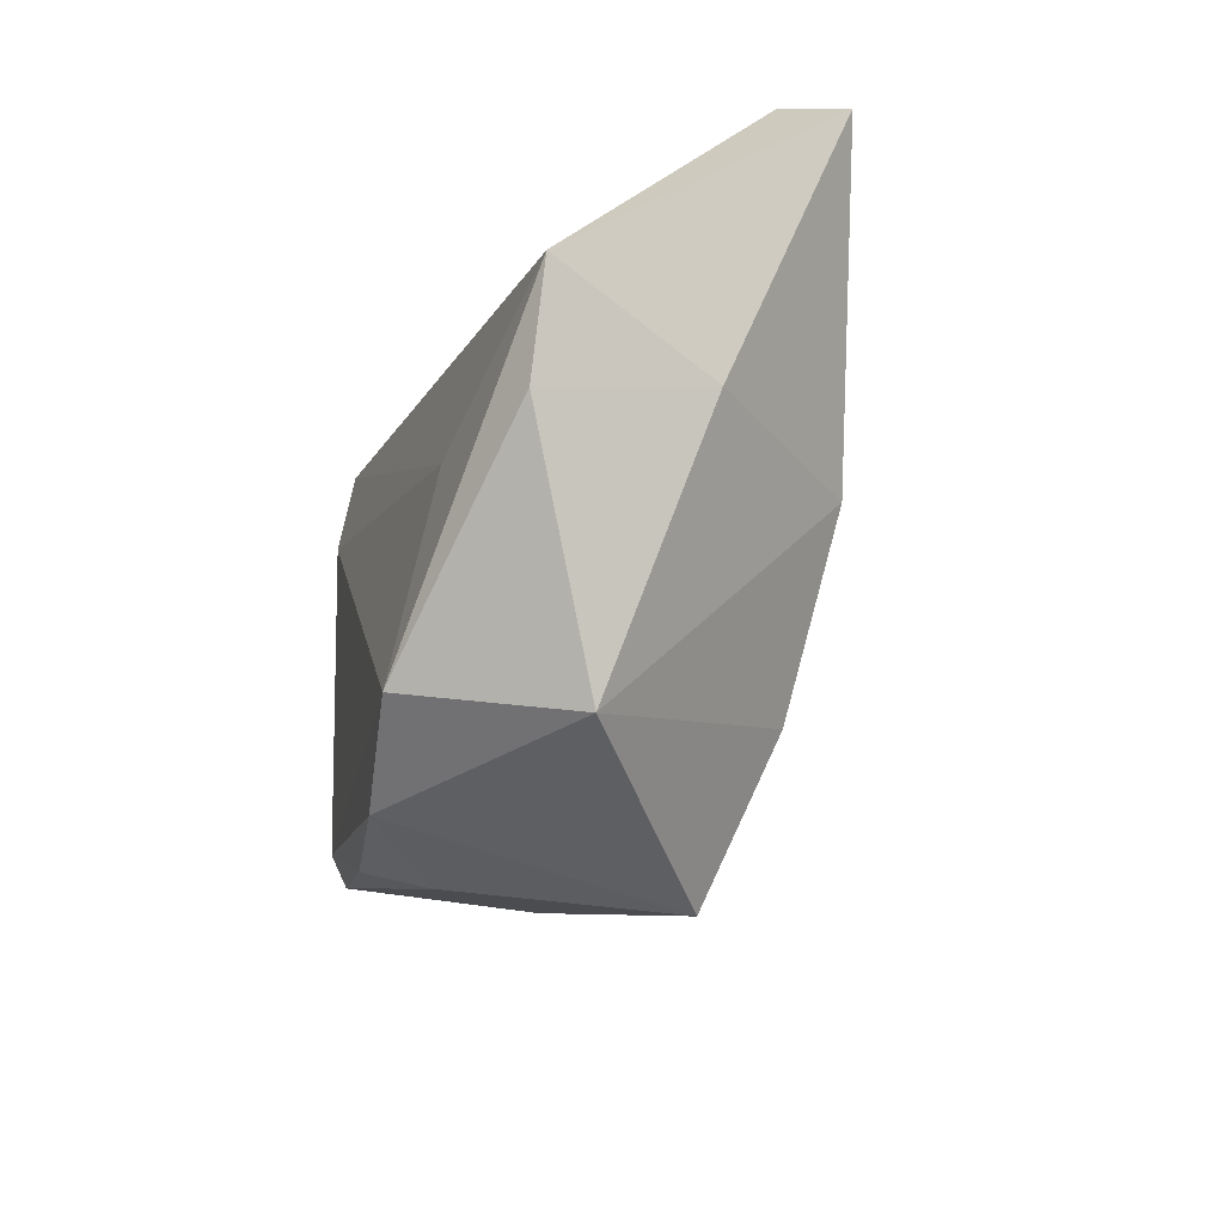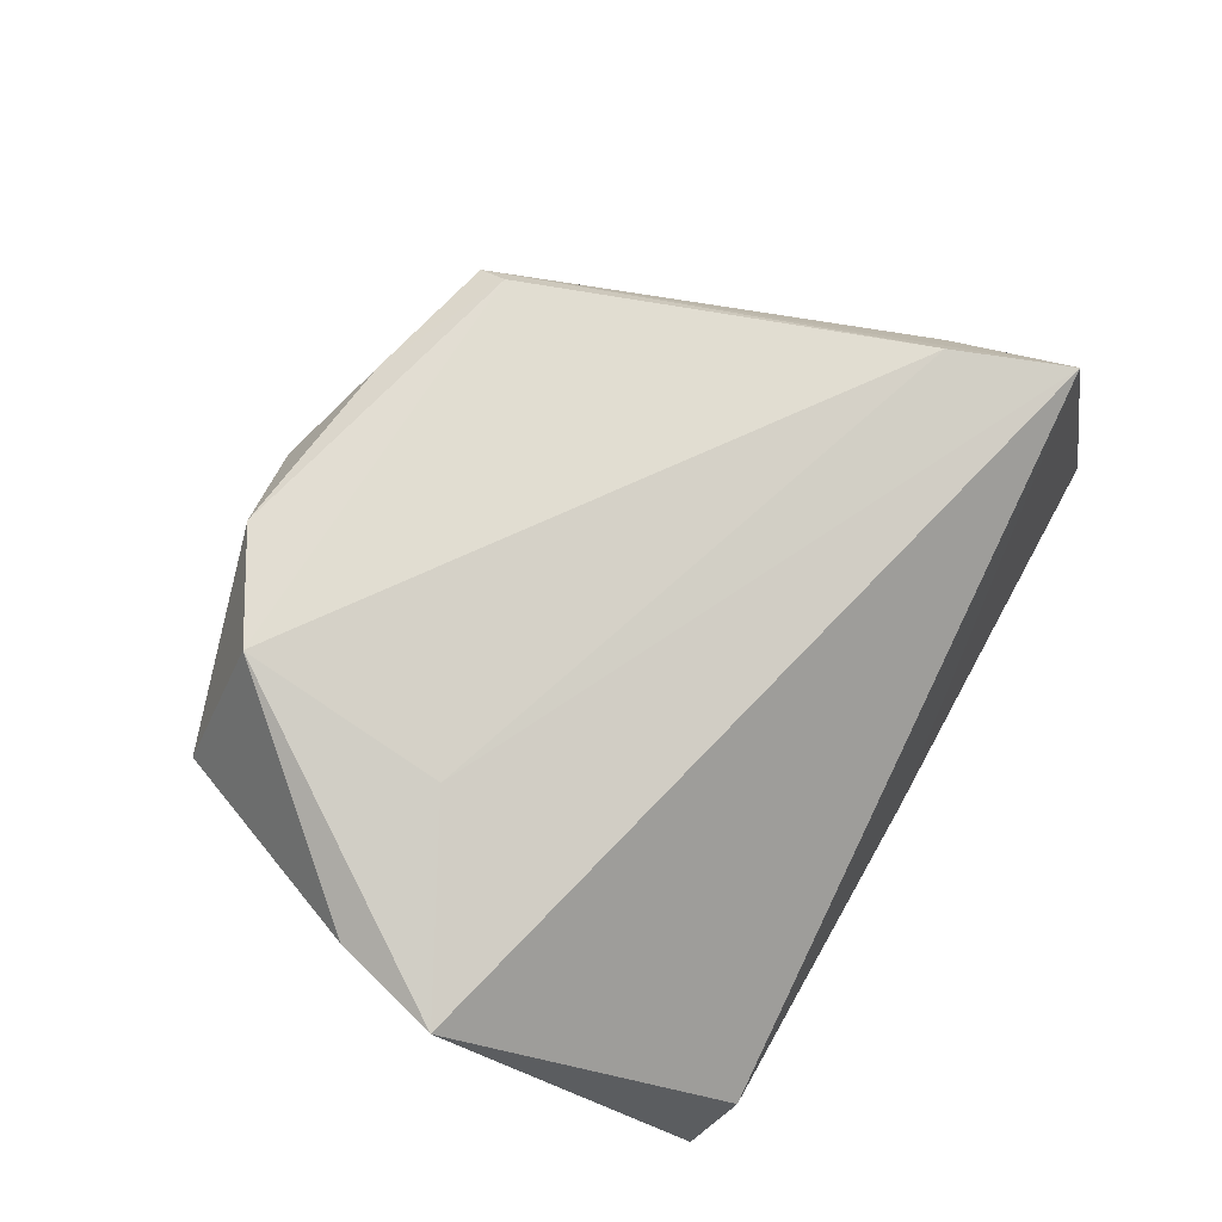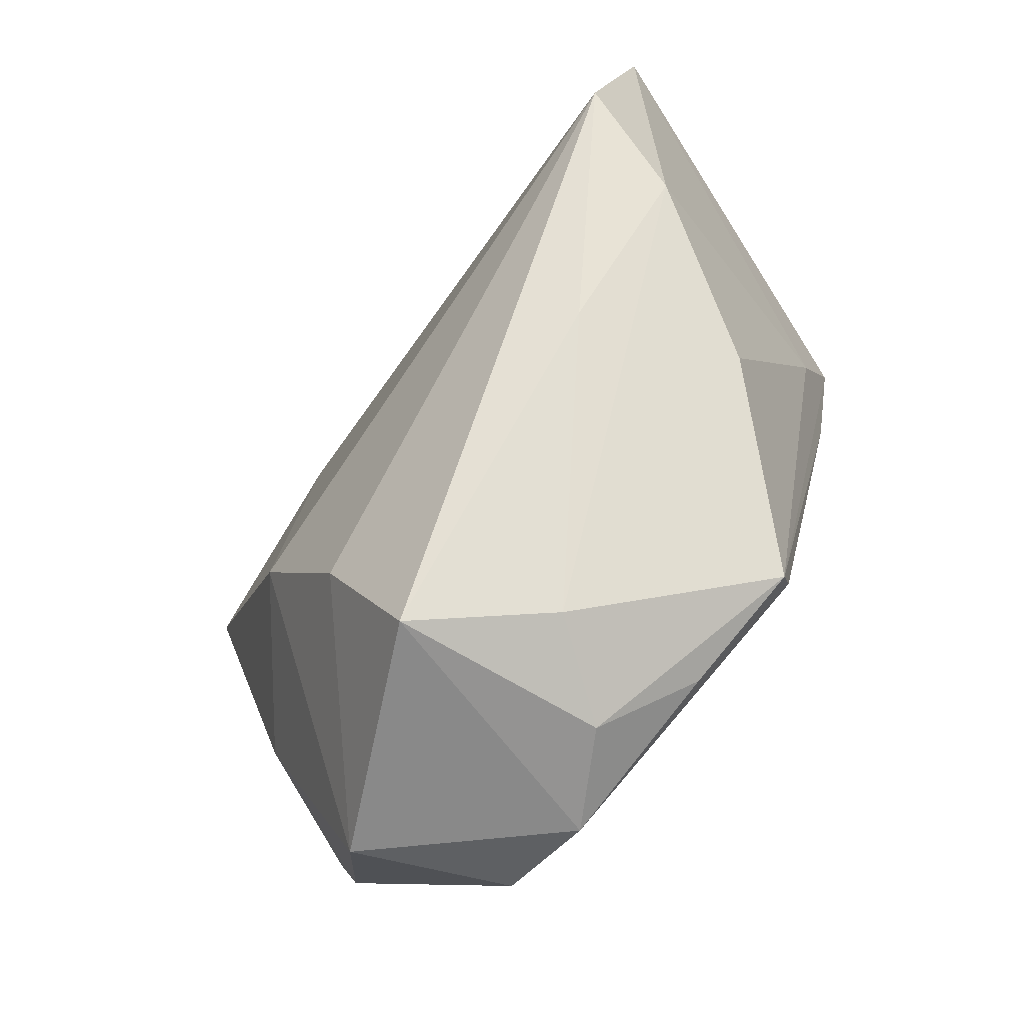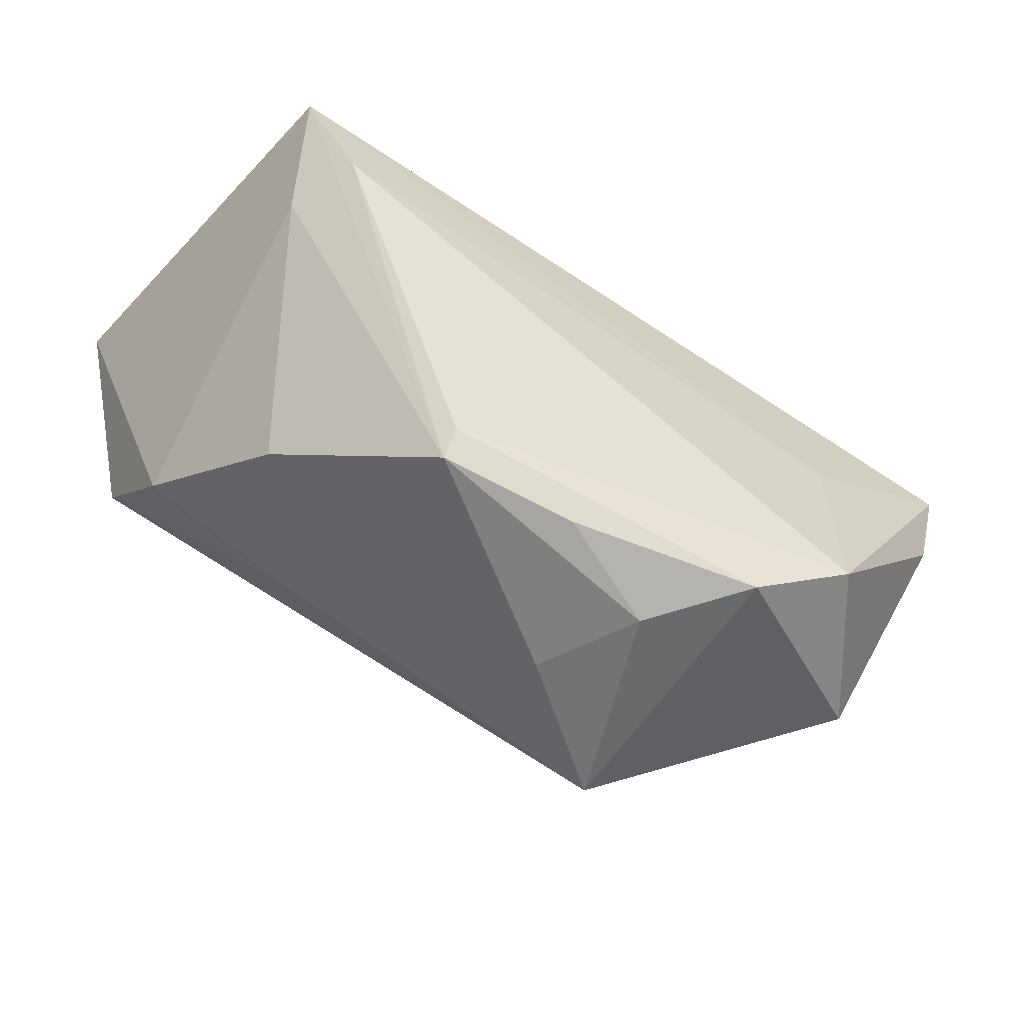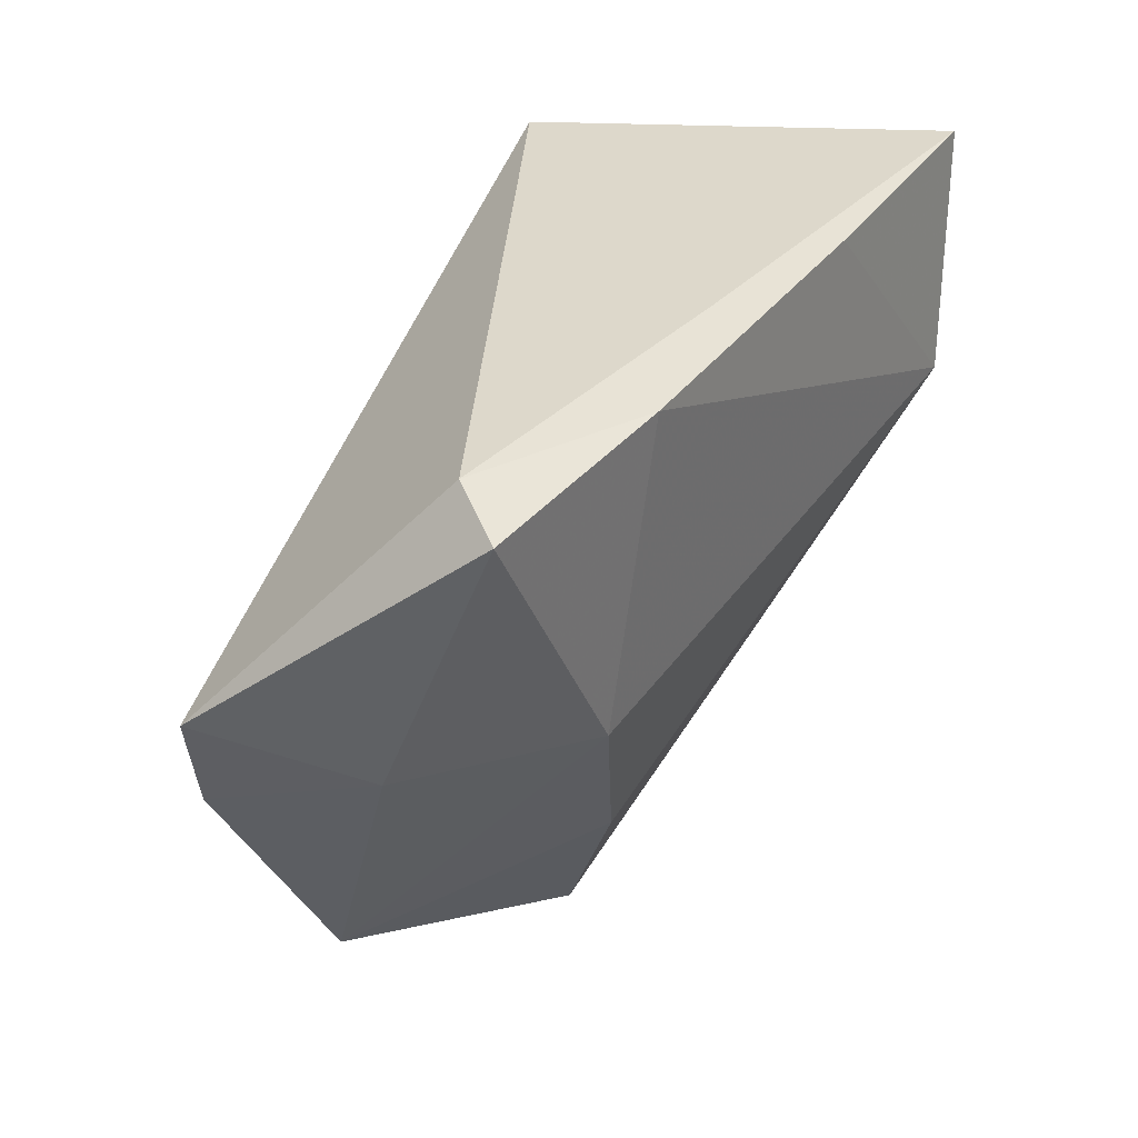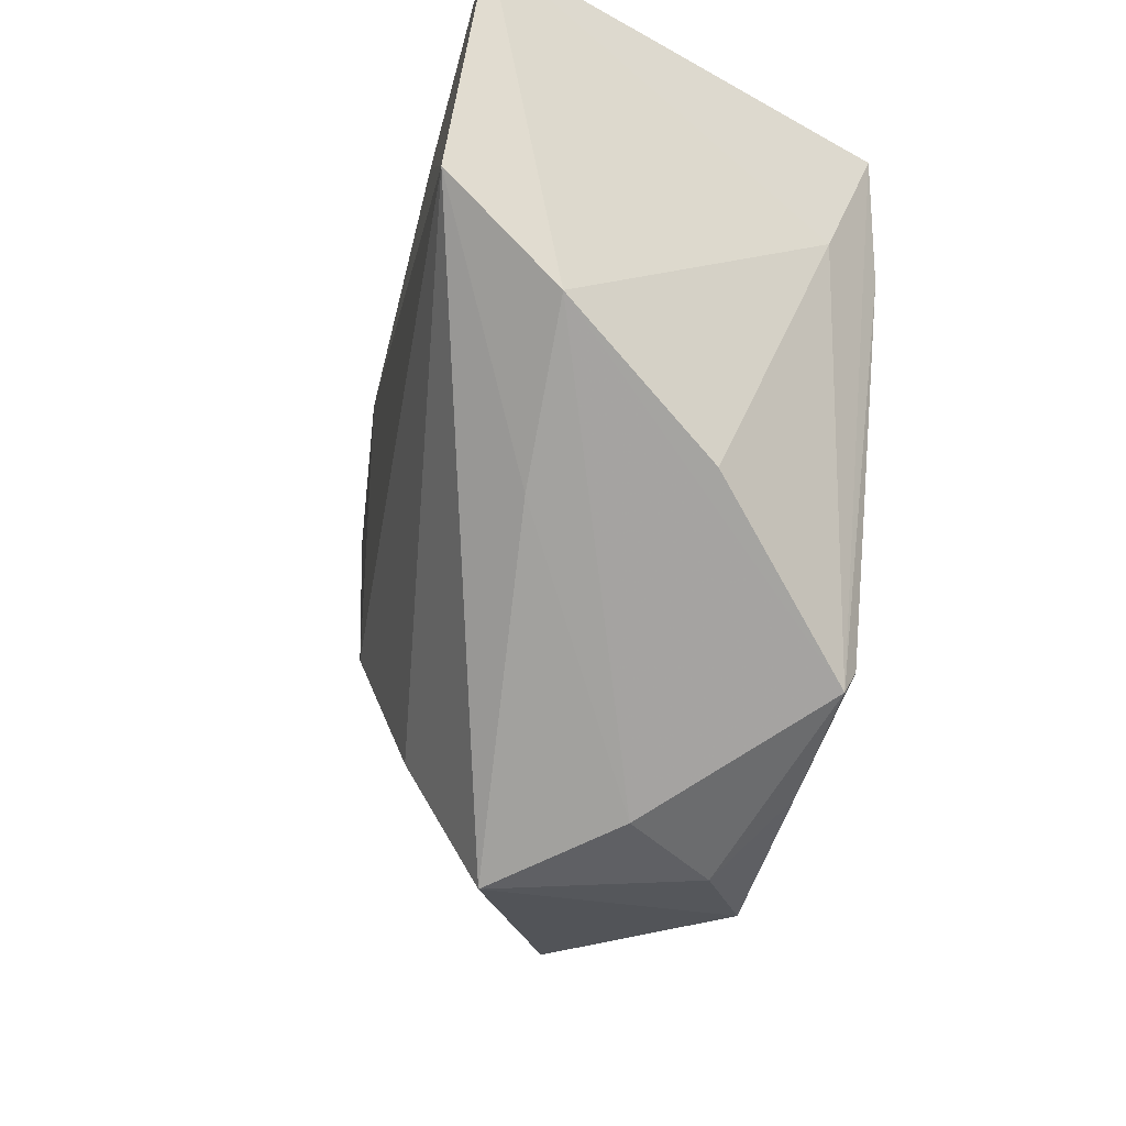
<metadata>
{"format":"obj","ext":"obj","renderer":"f3d","projection":"perspective","resolution":1024,"background":"white","views":[{"elev":-26.1,"azim":78.9,"up":"+Y"},{"elev":68.7,"azim":118.4,"up":"+Z"},{"elev":-78.9,"azim":-131.7,"up":"+Y"},{"elev":-48.8,"azim":-23.6,"up":"+Y"},{"elev":34.2,"azim":116.5,"up":"+Y"},{"elev":-38.5,"azim":-107.0,"up":"+Y"}]}
</metadata>
<code>
v -0.02583 -0.01926 -0.0142
v 0.03212 -0.03202 0.02623
v 0.04266 0.03303 -0.01114
v 0.02111 0.03218 -0.02233
v -0.003468 -0.03688 0.02446
v -0.0394 0.01556 0.01806
v 0.000497 0.03358 -0.01905
v -0.03485 -0.01815 0.004689
v -0.01938 -0.03301 0.02435
v 0.04074 -0.03627 0.00748
v -0.04013 0.03056 0.02398
v -0.05487 0.03358 -0.02744
v 0.0337 -0.007849 0.02159
v 0.02838 -0.004882 -0.02053
v 0.05232 -0.009473 0.01594
v 0.0002263 -0.04144 0.005842
v 0.0129 -0.04519 -0.008161
v -0.03403 0.01679 0.02623
v 0.04786 0.03006 -0.01761
v 0.04731 -0.004156 -0.003514
v -0.01874 -0.02947 0.02623
v -0.04758 0.004623 -0.03
v 0.0559 0.00321 0.01512
v 0.01823 -0.02636 -0.01622
v -0.0221 0.03279 -0.02558
v -0.04465 -0.006865 -0.01567
v 0.007892 -0.04232 0.01799
v 0.01928 -0.03941 0.02579
f 13 2 23
f 23 11 13
f 3 11 23
f 23 19 3
f 23 2 15
f 2 10 15
f 20 19 23
f 23 15 20
f 20 15 10
f 2 13 18
f 18 13 11
f 18 21 2
f 4 3 19
f 19 20 14
f 14 4 19
f 22 4 14
f 14 20 10
f 12 22 26
f 2 21 28
f 28 10 2
f 17 10 28
f 28 27 17
f 25 22 12
f 12 4 25
f 25 4 22
f 7 4 12
f 3 4 7
f 12 11 7
f 11 3 7
f 17 22 24
f 22 14 24
f 24 10 17
f 24 14 10
f 9 18 11
f 21 18 9
f 1 22 17
f 1 26 22
f 26 9 8
f 27 28 5
f 5 9 27
f 5 28 21
f 21 9 5
f 16 9 26
f 26 1 16
f 16 1 17
f 17 27 16
f 27 9 16
f 26 8 6
f 6 11 12
f 12 26 6
f 6 9 11
f 6 8 9

</code>
